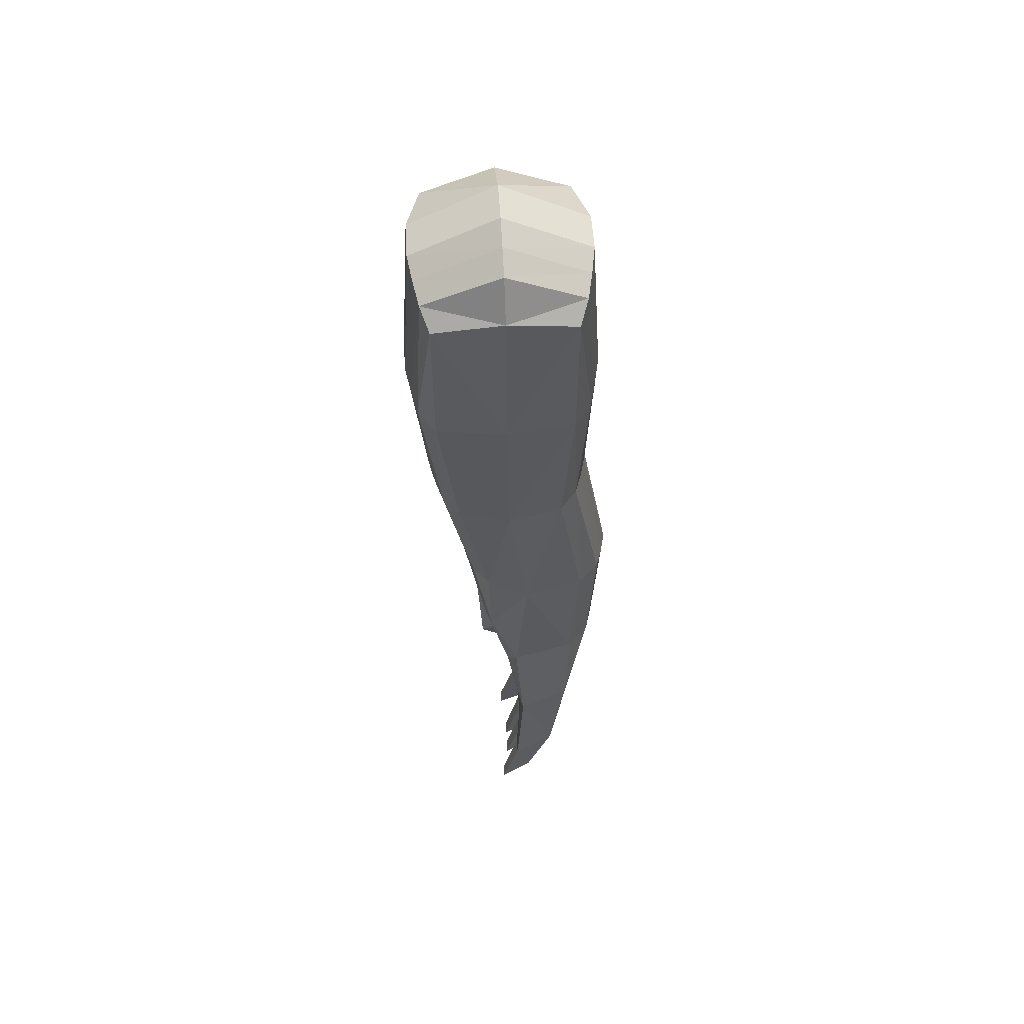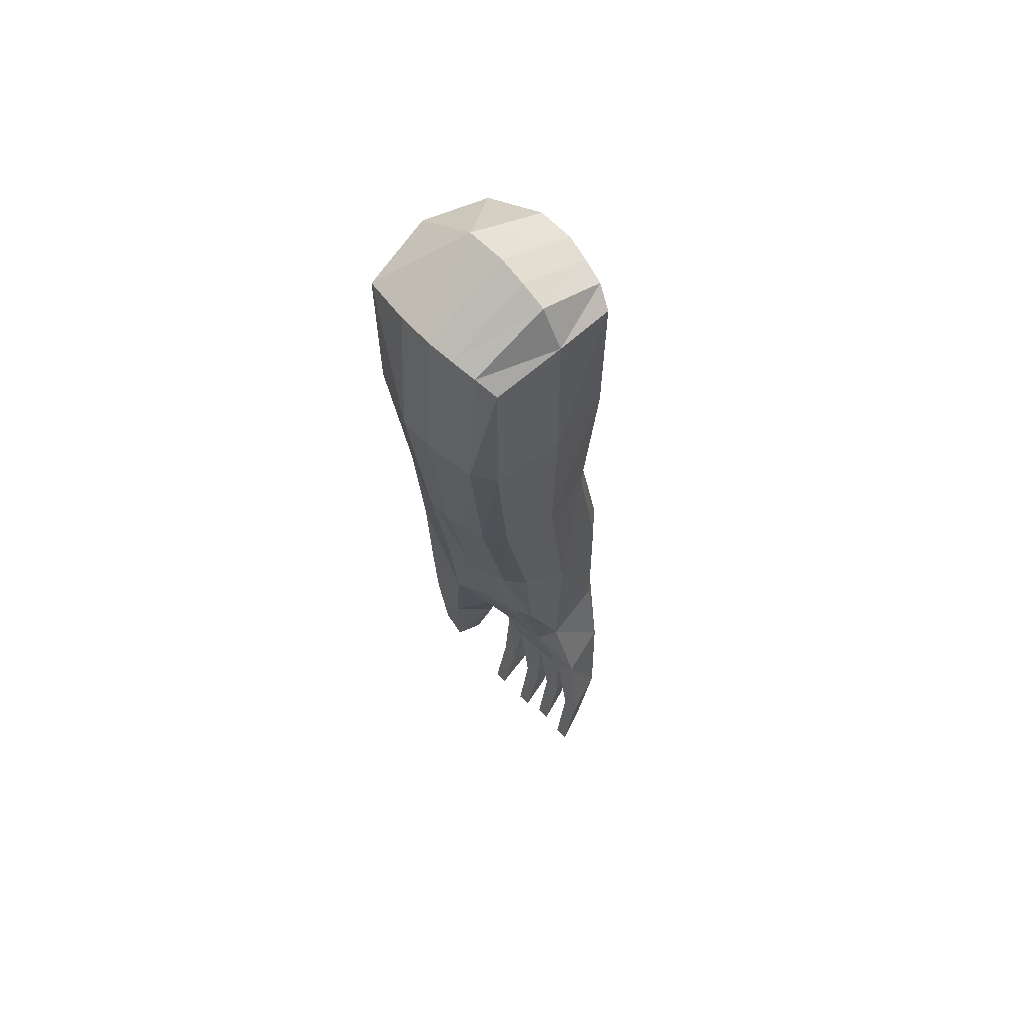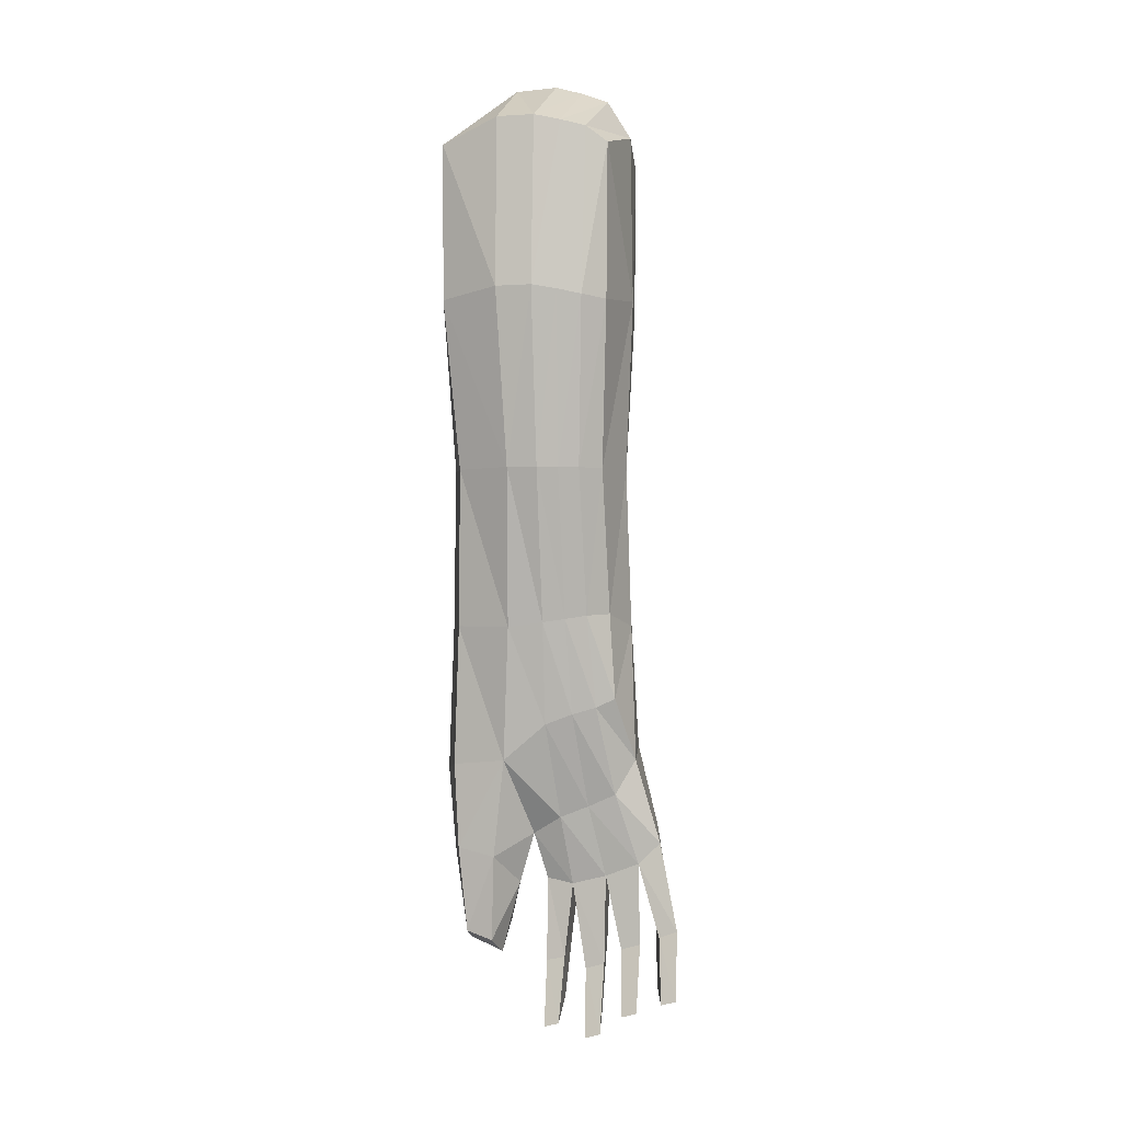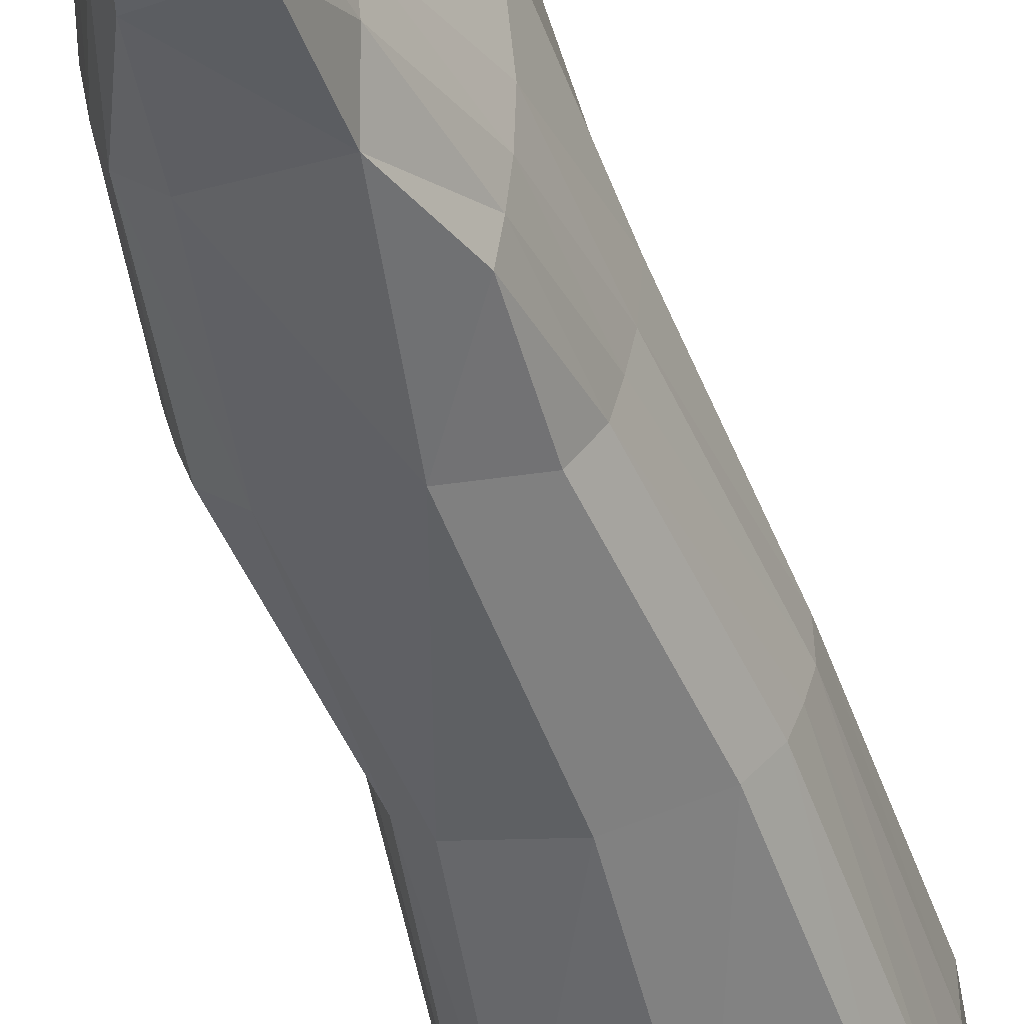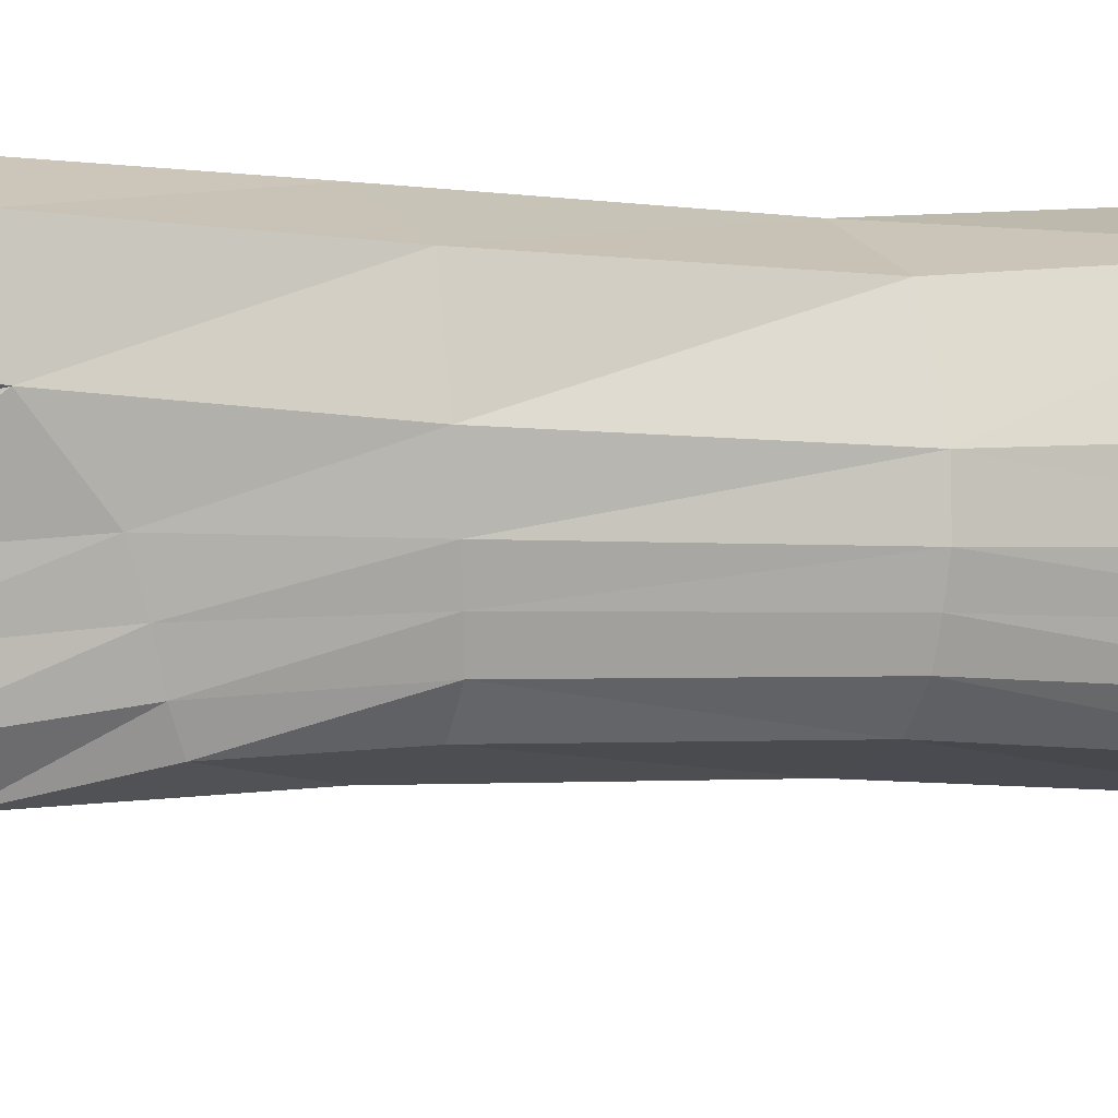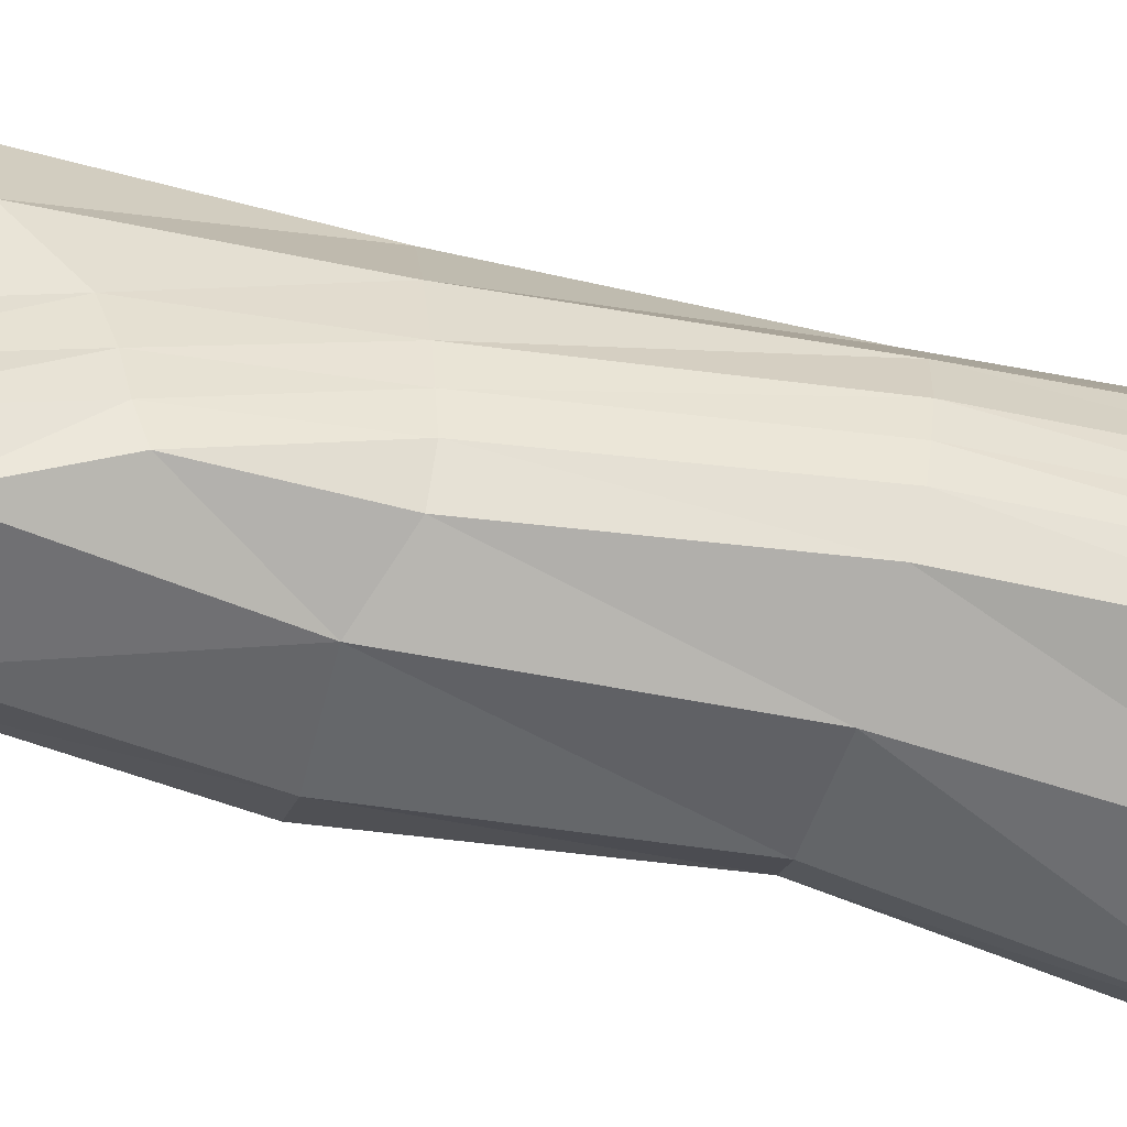
<metadata>
{"format":"obj","ext":"obj","renderer":"f3d","projection":"perspective","resolution":1024,"background":"white","views":[{"elev":57.4,"azim":176.5,"up":"+Y"},{"elev":62.1,"azim":137.4,"up":"+Y"},{"elev":-0.5,"azim":103.8,"up":"+Y"},{"elev":-54.0,"azim":13.5,"up":"+Z"},{"elev":-0.9,"azim":63.8,"up":"+Z"},{"elev":-63.9,"azim":72.1,"up":"+Z"}]}
</metadata>
<code>
o Cube_Cube.001
v -0.2941 1.403 0.2276
v -0.2459 2.513 0.2498
v -0.2865 1.418 -0.2921
v -0.2338 2.5 -0.3154
v 0.1352 1.403 0.2276
v 0.2459 2.513 0.2498
v 0.0684 1.445 -0.2906
v 0.2338 2.5 -0.3154
v -0.2129 1.938 0.2067
v -0.3284 2.543 0.0436
v -0.201 1.938 -0.2868
v -0.3879 1.384 0.03314
v 0 2.521 -0.3576
v 0.167 1.938 -0.2868
v -0.07749 1.4 -0.3357
v 0.3284 2.543 0.0436
v 0.1912 1.938 0.2067
v 0.1779 1.402 0.04046
v 0 2.532 0.3191
v -0.07353 1.394 0.308
v -0.1602 0.3567 0.1159
v -0.01087 1.942 0.2818
v 0.2647 1.942 0.02078
v -0.01087 1.94 -0.3316
v -0.2968 1.942 0.02078
v -0.3014 0.8301 0.03309
v -0.2517 0.9062 0.2464
v -0.03602 0.9398 -0.3595
v -0.2552 0.9685 -0.3255
v 0.1136 0.9414 0.07389
v 0.0587 1.155 -0.3067
v -0.06708 0.8949 0.3237
v 0.09954 0.9242 0.2537
v -0.03127 0.6763 0.001975
v -0.1608 0.3853 0.2146
v -0.0346 0.3059 0.2329
v 0.07473 0.3441 0.2146
v 0.08409 0.3166 0.124
v -0.01923 0.2603 0.114
v -0.05948 0.6505 -0.4412
v -0.2349 0.6952 -0.3977
v -0.2791 0.6088 -0.03008
v -0.07194 0.5158 -0.03718
v -0.3285 2.544 -0.07968
v -0.3114 2.529 -0.1636
v -0.2921 2.512 -0.243
v 0.1643 1.418 -0.07716
v 0.1457 1.429 -0.1514
v 0.1238 1.441 -0.2223
v -0.3578 1.417 -0.2226
v -0.38 1.406 -0.1517
v -0.397 1.395 -0.07741
v 0.2921 2.512 -0.243
v 0.3114 2.529 -0.1636
v 0.3285 2.544 -0.07968
v 0.2659 1.942 -0.08275
v 0.2481 1.941 -0.1521
v 0.2254 1.941 -0.219
v -0.2594 1.941 -0.219
v -0.2821 1.941 -0.1521
v -0.2999 1.942 -0.08275
v 0.1058 1.066 -0.07203
v 0.09393 1.102 -0.164
v 0.07859 1.125 -0.2441
v -0.3285 0.9651 -0.2503
v -0.3505 0.9485 -0.1682
v -0.3607 0.9224 -0.08254
v -0.005919 0.8198 -0.2935
v -0.005786 0.7771 -0.1981
v -0.000231 0.7382 -0.1004
v -0.2593 0.6456 -0.3228
v -0.2743 0.6154 -0.2198
v -0.2862 0.5986 -0.1161
v -0.05231 0.5772 -0.3655
v -0.05606 0.5315 -0.2489
v -0.05722 0.5009 -0.1309
v -0.2091 0.3266 -0.09589
v -0.2135 0.3157 -0.03672
v -0.04491 0.2315 -0.04027
v -0.04103 0.2464 -0.105
v -0.2037 0.295 -0.2225
v -0.2096 0.2815 -0.1618
v -0.05248 0.2272 -0.244
v -0.05425 0.2077 -0.1773
v -0.1934 0.3541 -0.3375
v -0.1993 0.3396 -0.2767
v -0.04947 0.2987 -0.3713
v -0.05173 0.2783 -0.3046
v -0.03348 0.3512 -0.5048
v -0.1752 0.3937 -0.46
v -0.1824 0.3778 -0.4014
v -0.03428 0.3289 -0.4415
v -0.1122 0.09243 -0.09043
v -0.1161 0.08082 -0.04207
v 0.01401 0.01147 -0.04558
v 0.01609 0.02615 -0.09699
v -0.1102 0.04856 -0.224
v -0.1138 0.03695 -0.1756
v 0.002505 -0.007563 -0.2406
v 0.000597 -0.02225 -0.1892
v -0.1013 0.1172 -0.3429
v -0.105 0.1056 -0.2945
v 0.005741 0.0712 -0.3696
v 0.003833 0.05652 -0.3182
v 0.02668 0.1237 -0.5107
v -0.08337 0.1596 -0.4739
v -0.08736 0.148 -0.4255
v 0.0246 0.1091 -0.4593
v -0.03889 0.5025 0.0544
v -0.2346 0.5929 0.0819
v -0.2107 0.6412 0.2354
v -0.04864 0.6144 0.2929
v 0.09119 0.6342 0.2415
v 0.09742 0.6062 0.1135
v -0.2473 3.042 0.2511
v -0.2341 3.026 -0.3197
v 0.2473 3.042 0.2511
v 0.2341 3.026 -0.3197
v -0.2933 3.118 0.04811
v 0 3.086 -0.3492
v 0.2933 3.118 0.04811
v 0 3.107 0.287
v 0 3.272 0.05617
v -0.294 3.118 -0.0802
v -0.2795 3.099 -0.1677
v -0.2627 3.078 -0.2507
v 0.2627 3.078 -0.2507
v 0.2795 3.099 -0.1677
v 0.294 3.118 -0.0802
v 0 3.216 -0.2691
v 0 3.251 -0.1787
v 0 3.278 -0.08488
f 59 3 50
f 24 7 15
f 17 18 23
f 9 20 22
f 12 27 1
f 53 118 127
f 13 118 8
f 44 125 45
f 10 124 44
f 15 31 28
f 18 62 47
f 20 33 5
f 22 5 17
f 6 22 17
f 2 22 19
f 23 47 56
f 55 23 56
f 6 23 16
f 11 15 3
f 4 24 11
f 13 14 24
f 25 1 9
f 2 25 9
f 4 59 46
f 28 64 68
f 112 35 36
f 109 21 110
f 34 42 43
f 20 27 32
f 5 30 18
f 15 29 3
f 3 65 50
f 39 37 36
f 21 36 35
f 112 37 113
f 109 38 39
f 114 37 38
f 110 35 111
f 74 89 40
f 28 41 29
f 65 41 71
f 34 76 70
f 68 40 28
f 69 74 68
f 70 75 69
f 26 73 42
f 67 72 73
f 66 71 72
f 43 80 76
f 76 83 75
f 74 85 71
f 12 67 26
f 52 66 67
f 51 65 66
f 70 30 34
f 69 62 70
f 68 63 69
f 44 25 10
f 45 61 44
f 46 60 45
f 8 58 14
f 53 57 58
f 54 56 57
f 14 49 7
f 57 49 58
f 56 48 57
f 49 31 7
f 48 64 49
f 47 63 48
f 19 115 2
f 13 116 120
f 46 116 4
f 19 117 122
f 16 117 6
f 55 128 129
f 25 52 12
f 61 51 52
f 60 50 51
f 86 101 102
f 42 77 78
f 76 77 73
f 43 78 79
f 79 94 95
f 76 82 84
f 73 81 82
f 75 81 72
f 82 97 98
f 72 85 86
f 75 87 74
f 75 86 88
f 78 93 94
f 74 91 92
f 40 90 41
f 71 90 91
f 94 96 95
f 97 100 98
f 101 104 102
f 106 108 107
f 84 99 83
f 89 106 90
f 79 96 80
f 88 103 87
f 84 98 100
f 91 106 107
f 80 93 77
f 88 102 104
f 83 97 81
f 92 105 89
f 87 101 85
f 92 107 108
f 26 111 27
f 30 113 114
f 34 114 109
f 32 113 33
f 34 110 26
f 32 111 112
f 120 126 130
f 123 115 122
f 117 123 122
f 127 120 130
f 129 123 121
f 129 131 132
f 128 130 131
f 123 124 119
f 131 124 132
f 130 125 131
f 16 129 121
f 45 126 46
f 54 127 128
f 10 115 119
f 59 11 3
f 24 14 7
f 17 5 18
f 9 1 20
f 12 26 27
f 53 8 118
f 13 120 118
f 44 124 125
f 10 119 124
f 15 7 31
f 18 30 62
f 20 32 33
f 22 20 5
f 6 19 22
f 2 9 22
f 23 18 47
f 55 16 23
f 6 17 23
f 11 24 15
f 4 13 24
f 13 8 14
f 25 12 1
f 2 10 25
f 4 11 59
f 28 31 64
f 112 111 35
f 109 39 21
f 34 26 42
f 20 1 27
f 5 33 30
f 15 28 29
f 3 29 65
f 39 38 37
f 21 39 36
f 112 36 37
f 109 114 38
f 114 113 37
f 110 21 35
f 74 92 89
f 28 40 41
f 65 29 41
f 34 43 76
f 68 74 40
f 69 75 74
f 70 76 75
f 26 67 73
f 67 66 72
f 66 65 71
f 43 79 80
f 76 84 83
f 74 87 85
f 12 52 67
f 52 51 66
f 51 50 65
f 70 62 30
f 69 63 62
f 68 64 63
f 44 61 25
f 45 60 61
f 46 59 60
f 8 53 58
f 53 54 57
f 54 55 56
f 14 58 49
f 57 48 49
f 56 47 48
f 49 64 31
f 48 63 64
f 47 62 63
f 19 122 115
f 13 4 116
f 46 126 116
f 19 6 117
f 16 121 117
f 55 54 128
f 25 61 52
f 61 60 51
f 60 59 50
f 86 85 101
f 42 73 77
f 76 80 77
f 43 42 78
f 79 78 94
f 76 73 82
f 73 72 81
f 75 83 81
f 82 81 97
f 72 71 85
f 75 88 87
f 75 72 86
f 78 77 93
f 74 71 91
f 40 89 90
f 71 41 90
f 94 93 96
f 97 99 100
f 101 103 104
f 106 105 108
f 84 100 99
f 89 105 106
f 79 95 96
f 88 104 103
f 84 82 98
f 91 90 106
f 80 96 93
f 88 86 102
f 83 99 97
f 92 108 105
f 87 103 101
f 92 91 107
f 26 110 111
f 30 33 113
f 34 30 114
f 32 112 113
f 34 109 110
f 32 27 111
f 120 116 126
f 123 119 115
f 117 121 123
f 127 118 120
f 129 132 123
f 129 128 131
f 128 127 130
f 123 132 124
f 131 125 124
f 130 126 125
f 16 55 129
f 45 125 126
f 54 53 127
f 10 2 115

</code>
